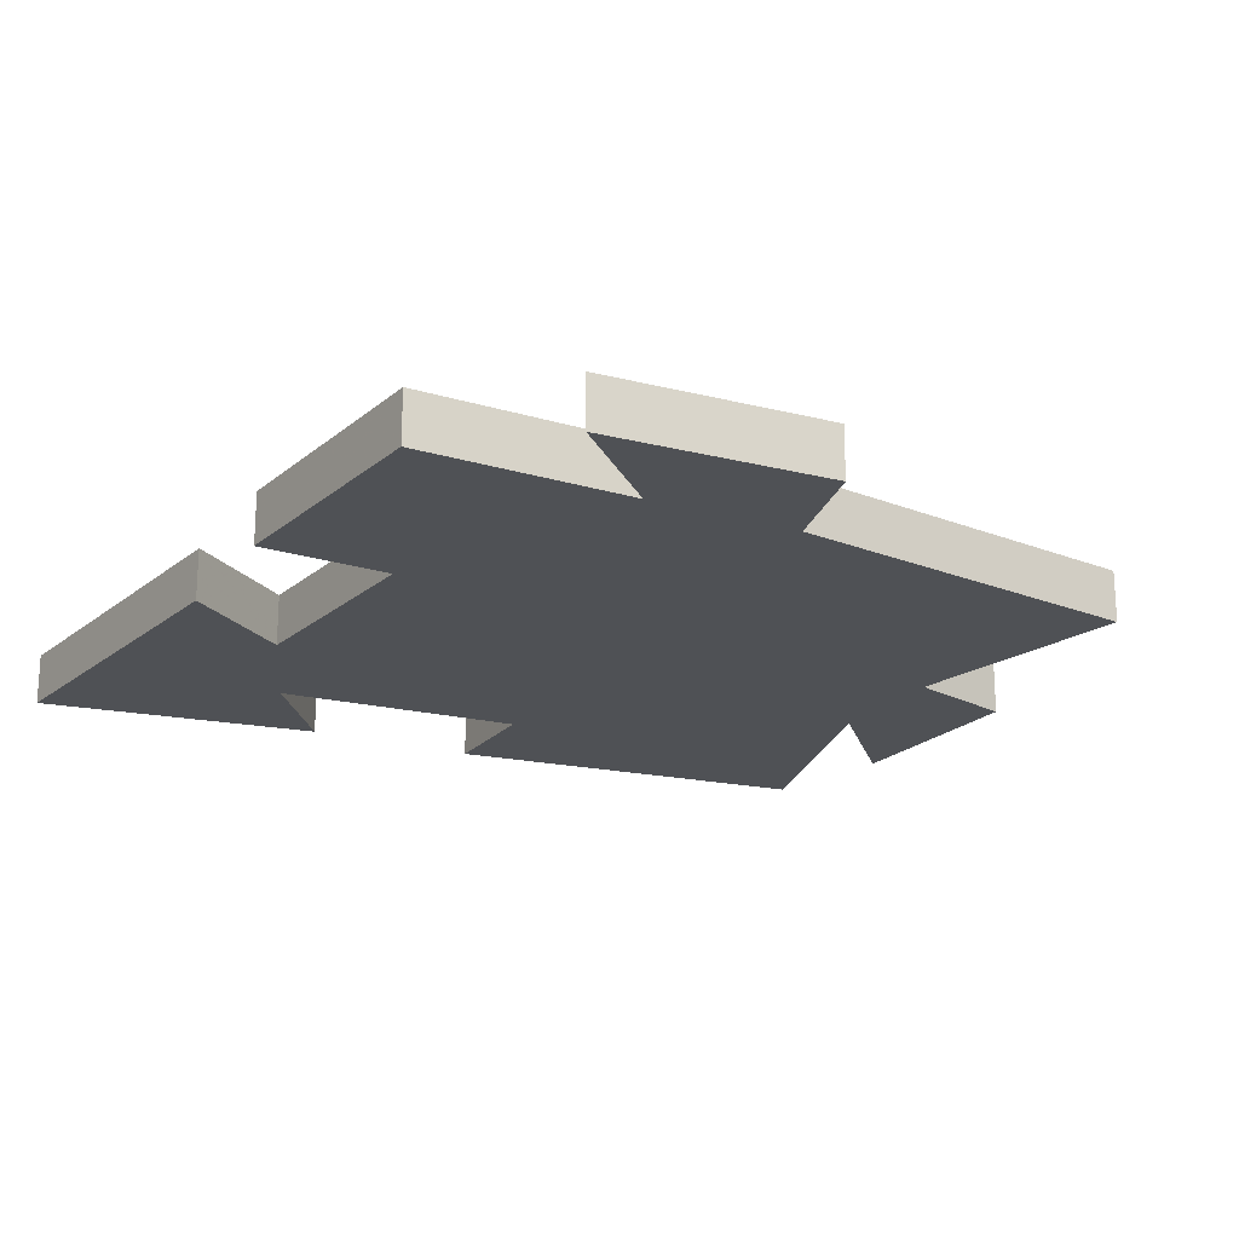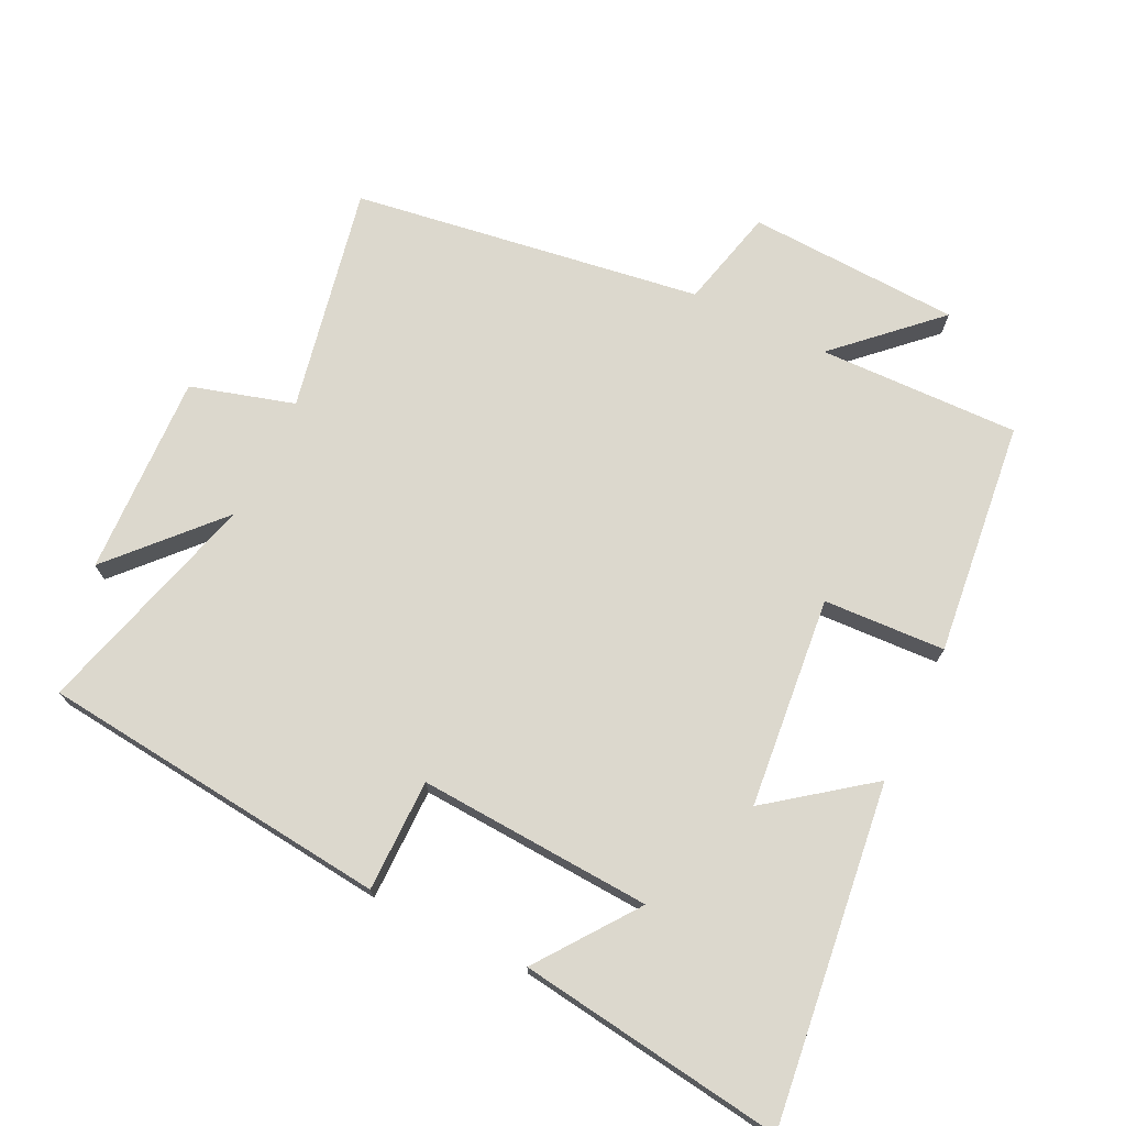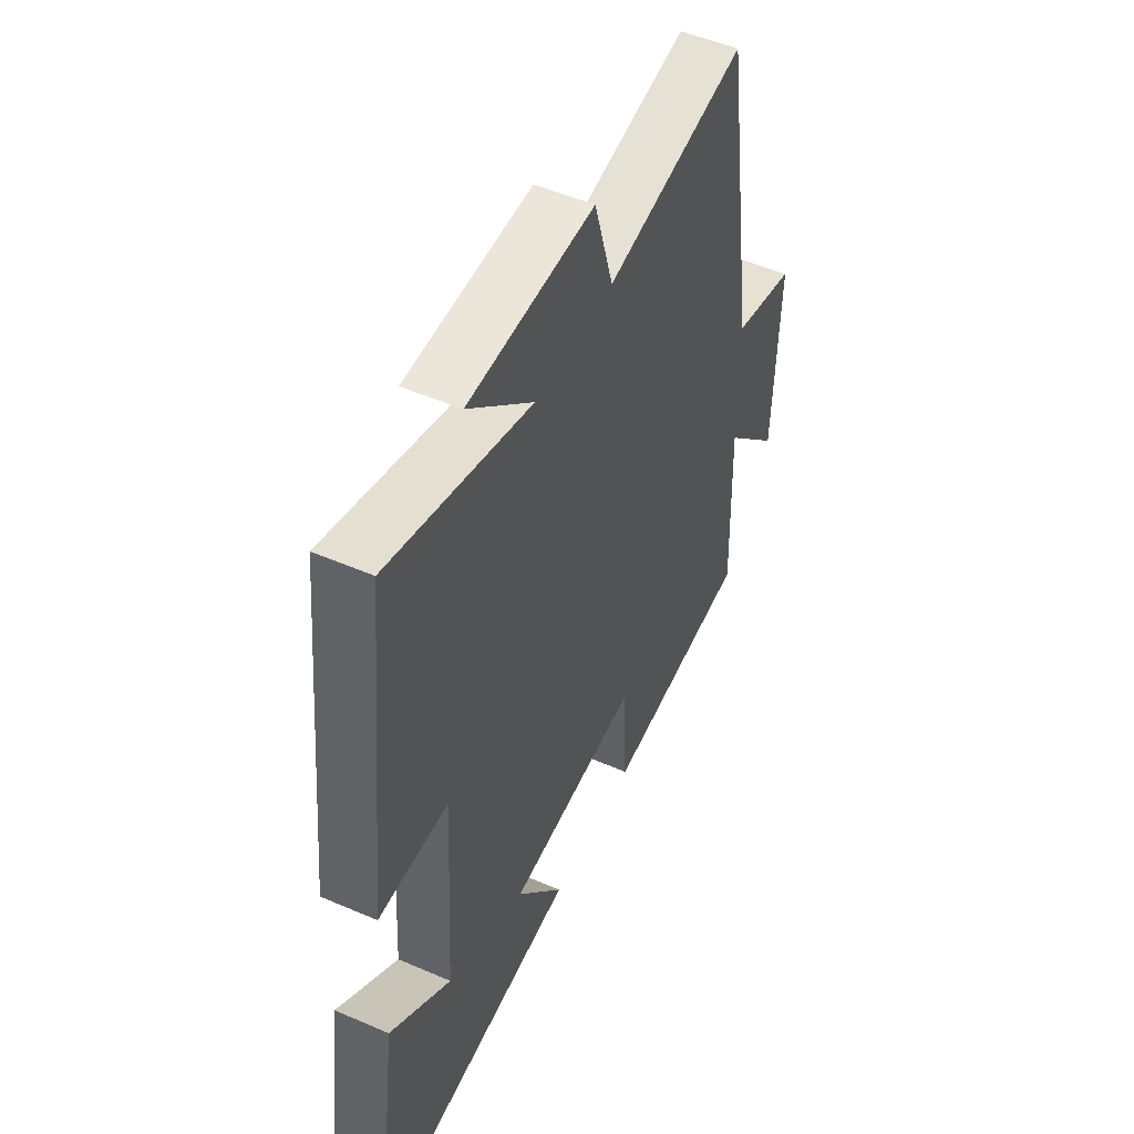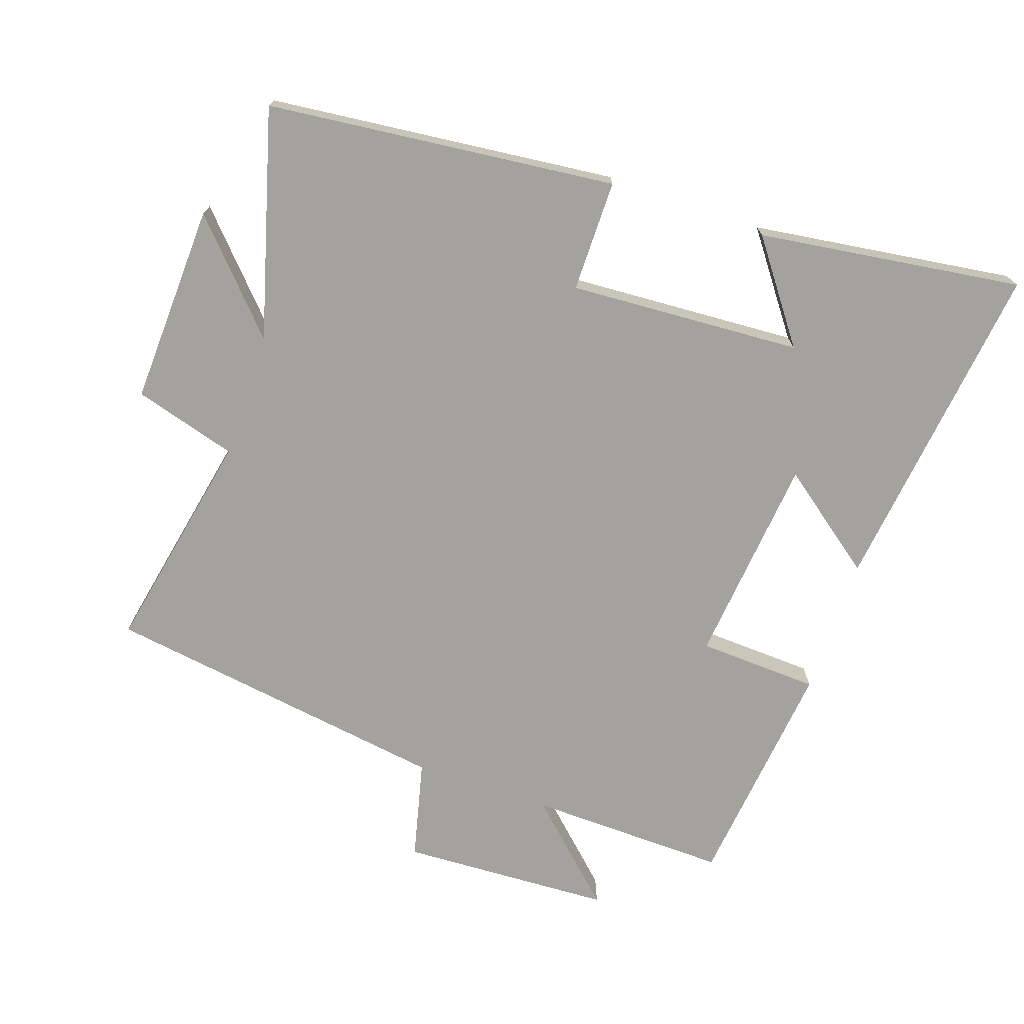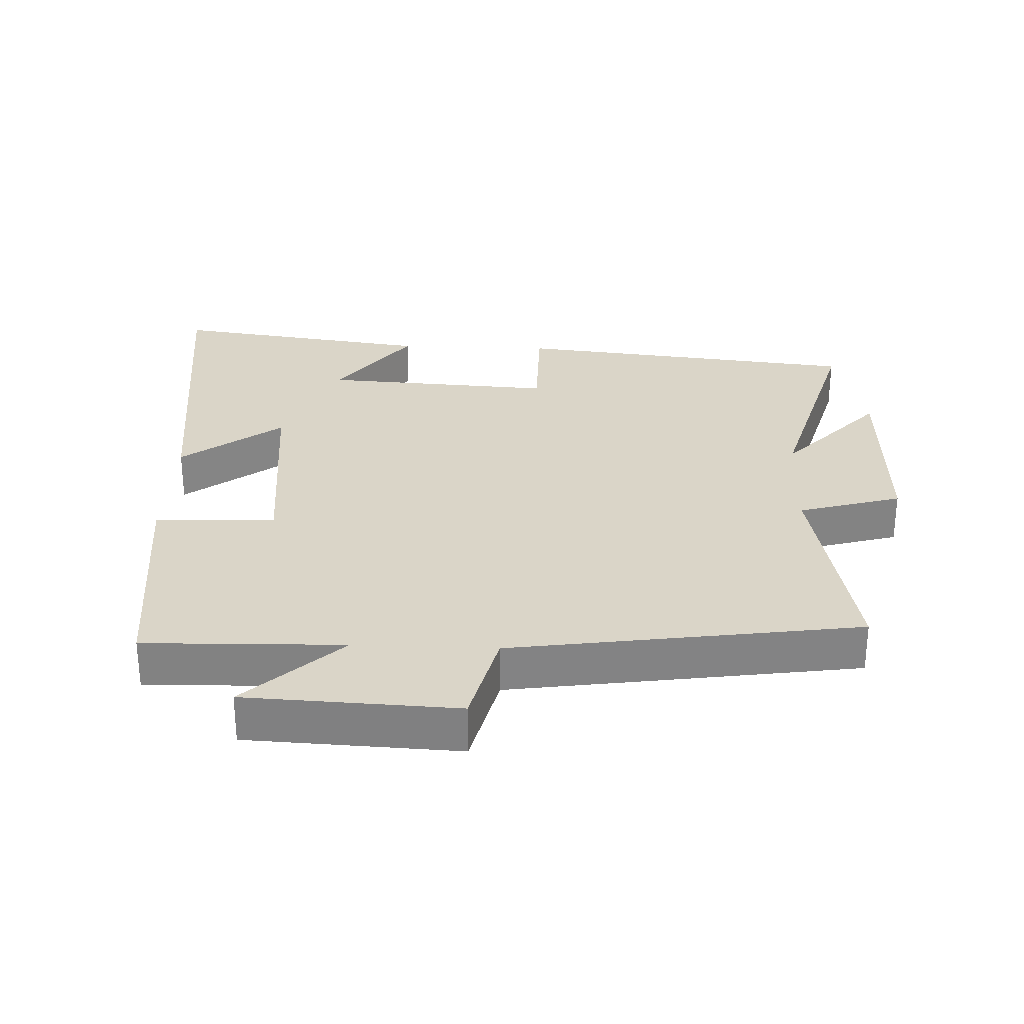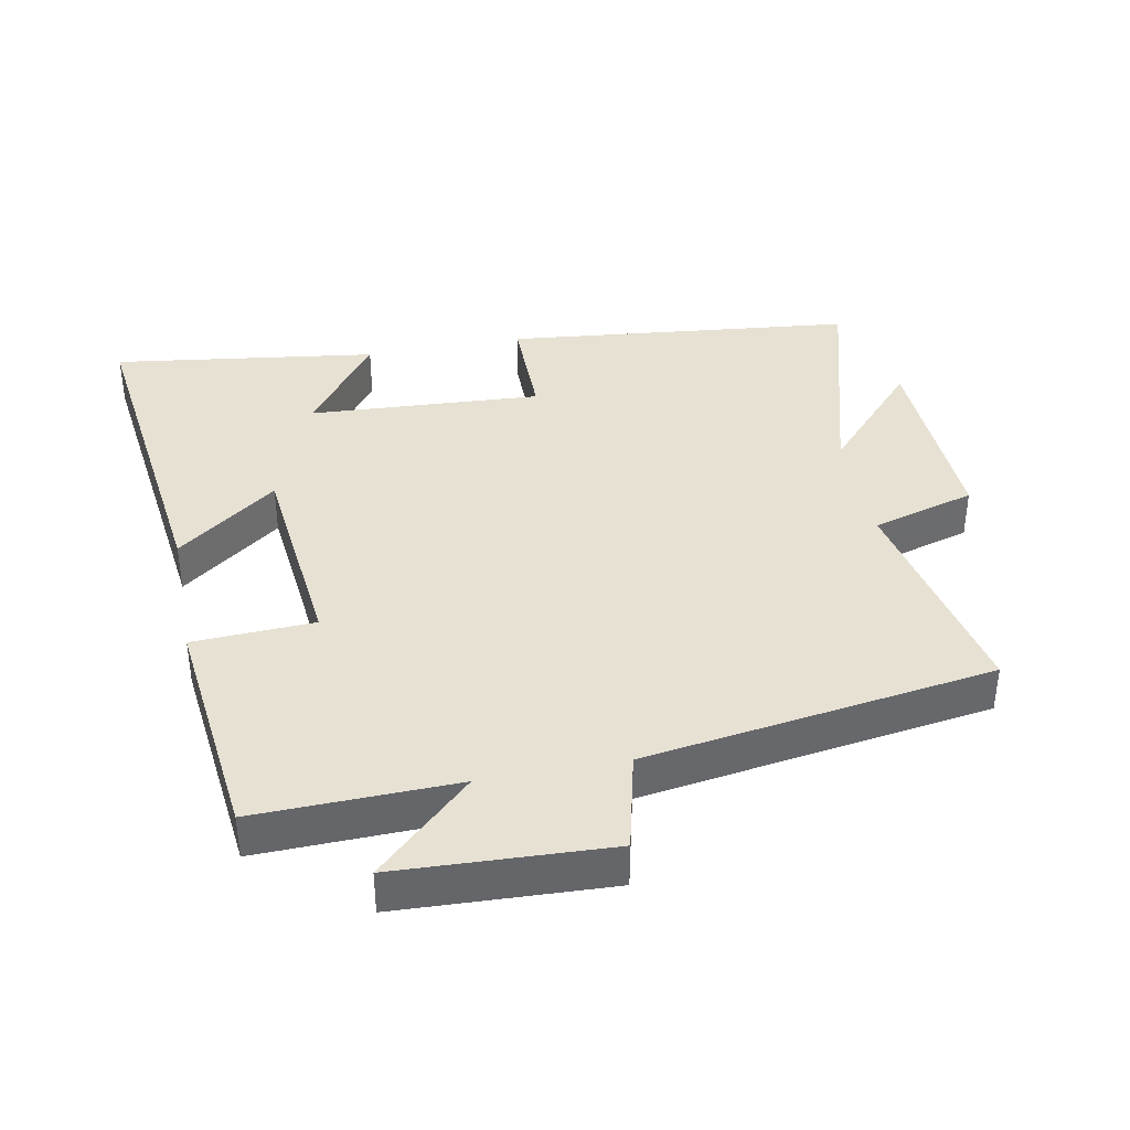
<metadata>
{"format":"obj","ext":"obj","renderer":"f3d","projection":"perspective","resolution":1024,"background":"white","views":[{"elev":-19.8,"azim":-117.8,"up":"+Y"},{"elev":72.6,"azim":116.0,"up":"+Y"},{"elev":50.7,"azim":115.3,"up":"+Z"},{"elev":-72.6,"azim":71.2,"up":"+Y"},{"elev":29.2,"azim":-87.6,"up":"+Y"},{"elev":38.6,"azim":-100.9,"up":"+Y"}]}
</metadata>
<code>
v -0.422 0.07 0.568
v -0.086 0.07 0.5
v -0.041 0.07 0.654
v 0.259 0.07 0.642
v 0.104 0.07 0.5
v 0.445 0.07 0.595
v 0.5 0.07 0.073
v 0.333 0.07 0.073
v 0.353 0.07 -0.275
v 0.5 0.07 -0.167
v 0.554 0.07 -0.562
v 0.051 0.07 -0.5
v 0.164 0.07 -0.351
v -0.15 0.07 -0.319
v -0.159 0.07 -0.5
v -0.508 0.07 -0.461
v -0.5 0.07 -0.162
v -0.635 0.07 -0.304
v -0.649 0.07 0.012
v -0.5 0.07 0.048
v -0.422 0 0.568
v -0.086 0 0.5
v -0.041 0 0.654
v 0.259 0 0.642
v 0.104 0 0.5
v 0.445 0 0.595
v 0.5 0 0.073
v 0.333 0 0.073
v 0.353 0 -0.275
v 0.5 0 -0.167
v 0.554 0 -0.562
v 0.051 0 -0.5
v 0.164 0 -0.351
v -0.15 0 -0.319
v -0.159 0 -0.5
v -0.508 0 -0.461
v -0.5 0 -0.162
v -0.635 0 -0.304
v -0.649 0 0.012
v -0.5 0 0.048
f 17 18 19 20
f 17 20 1 2
f 14 15 16 17
f 13 14 17 2
f 11 12 13
f 9 10 11
f 9 11 13
f 8 9 13 2
f 5 6 7 8
f 2 3 4 5
f 2 5 8
f 40 39 38 37
f 22 21 40 37
f 37 36 35 34
f 22 37 34 33
f 33 32 31
f 31 30 29
f 33 31 29
f 22 33 29 28
f 28 27 26 25
f 25 24 23 22
f 28 25 22
f 1 21 22 2
f 2 22 23 3
f 3 23 24 4
f 4 24 25 5
f 5 25 26 6
f 6 26 27 7
f 7 27 28 8
f 8 28 29 9
f 9 29 30 10
f 10 30 31 11
f 11 31 32 12
f 12 32 33 13
f 13 33 34 14
f 14 34 35 15
f 15 35 36 16
f 16 36 37 17
f 17 37 38 18
f 18 38 39 19
f 19 39 40 20
f 20 40 21 1

</code>
